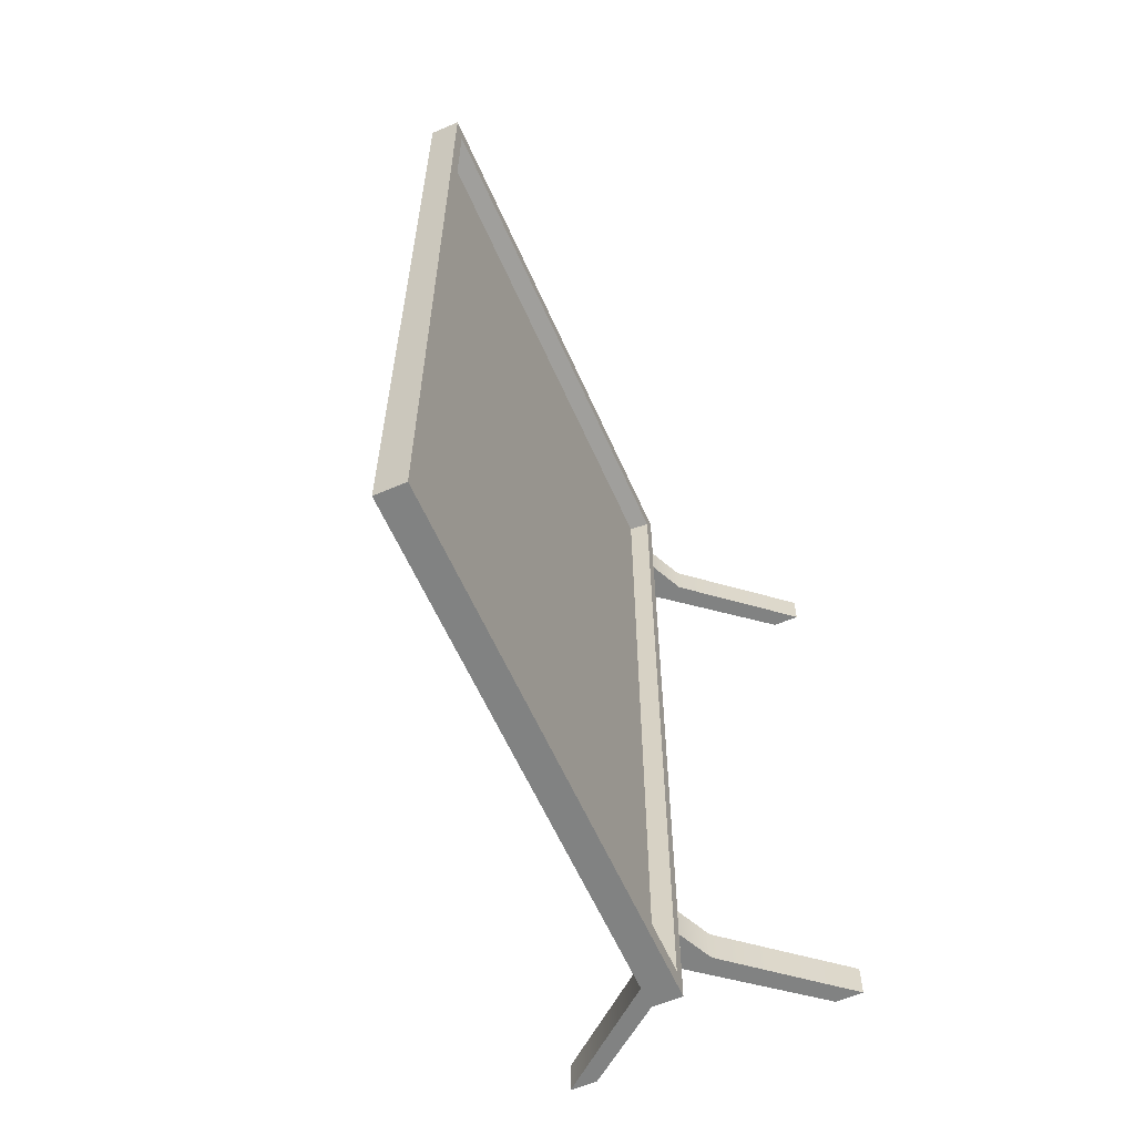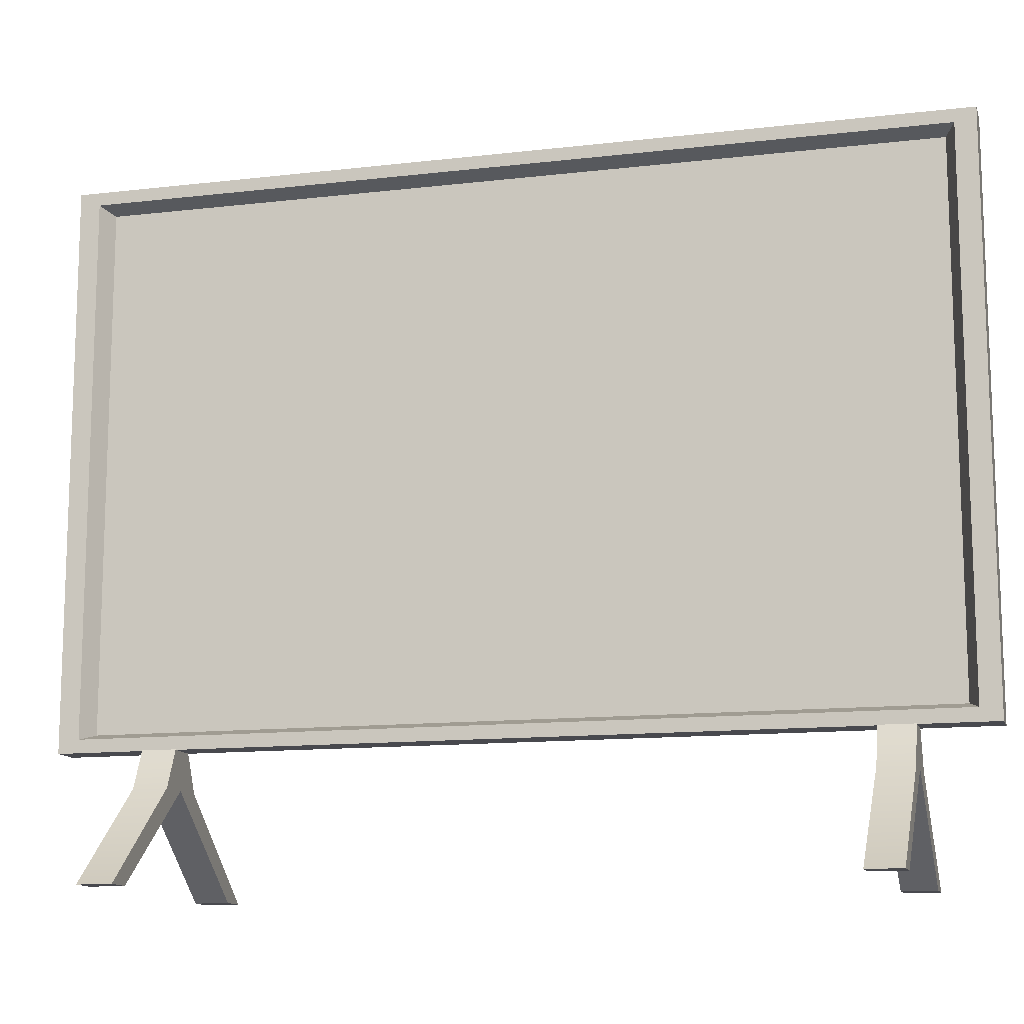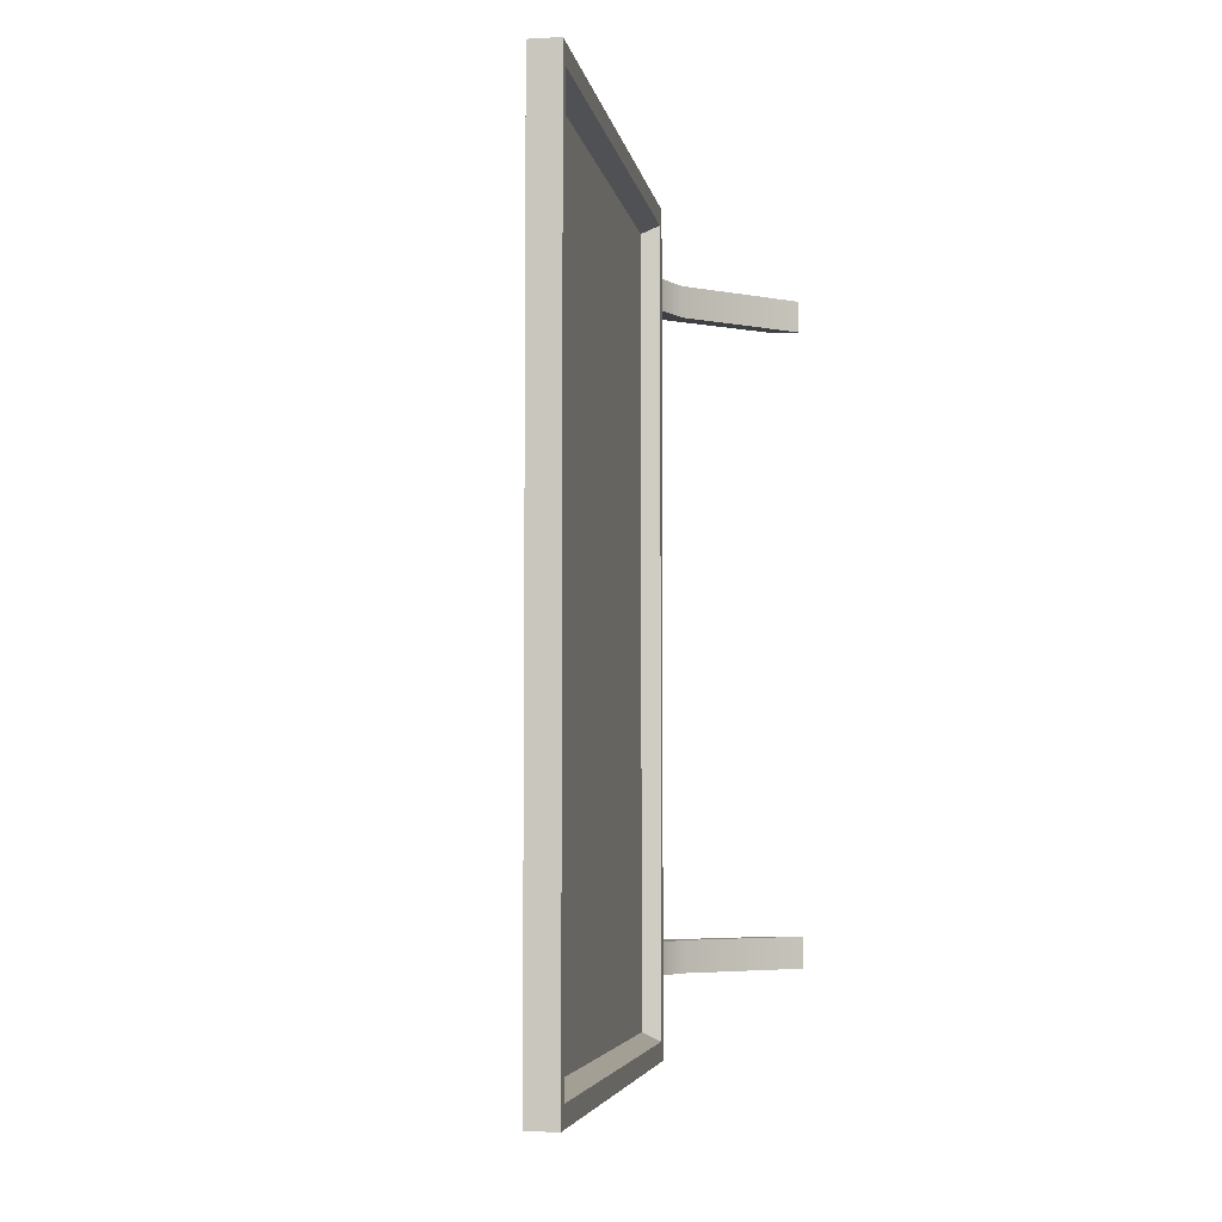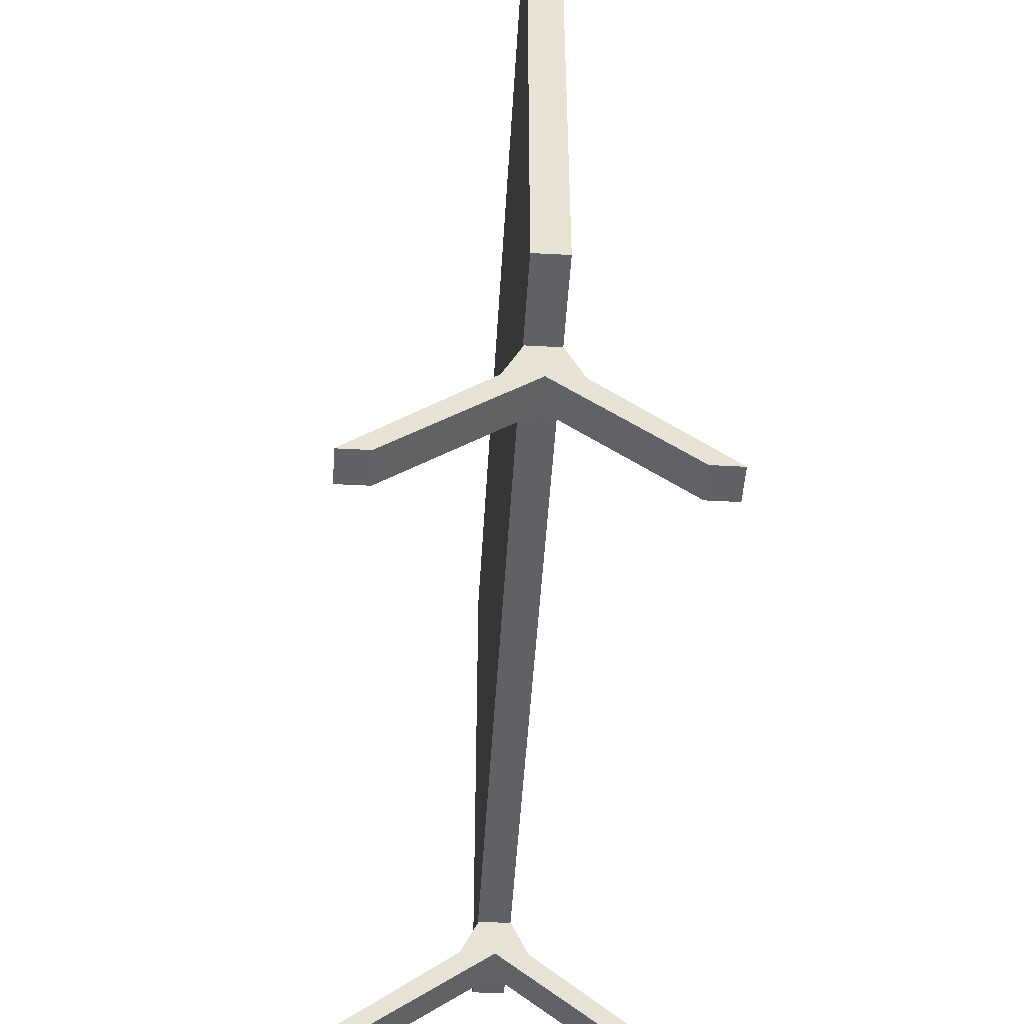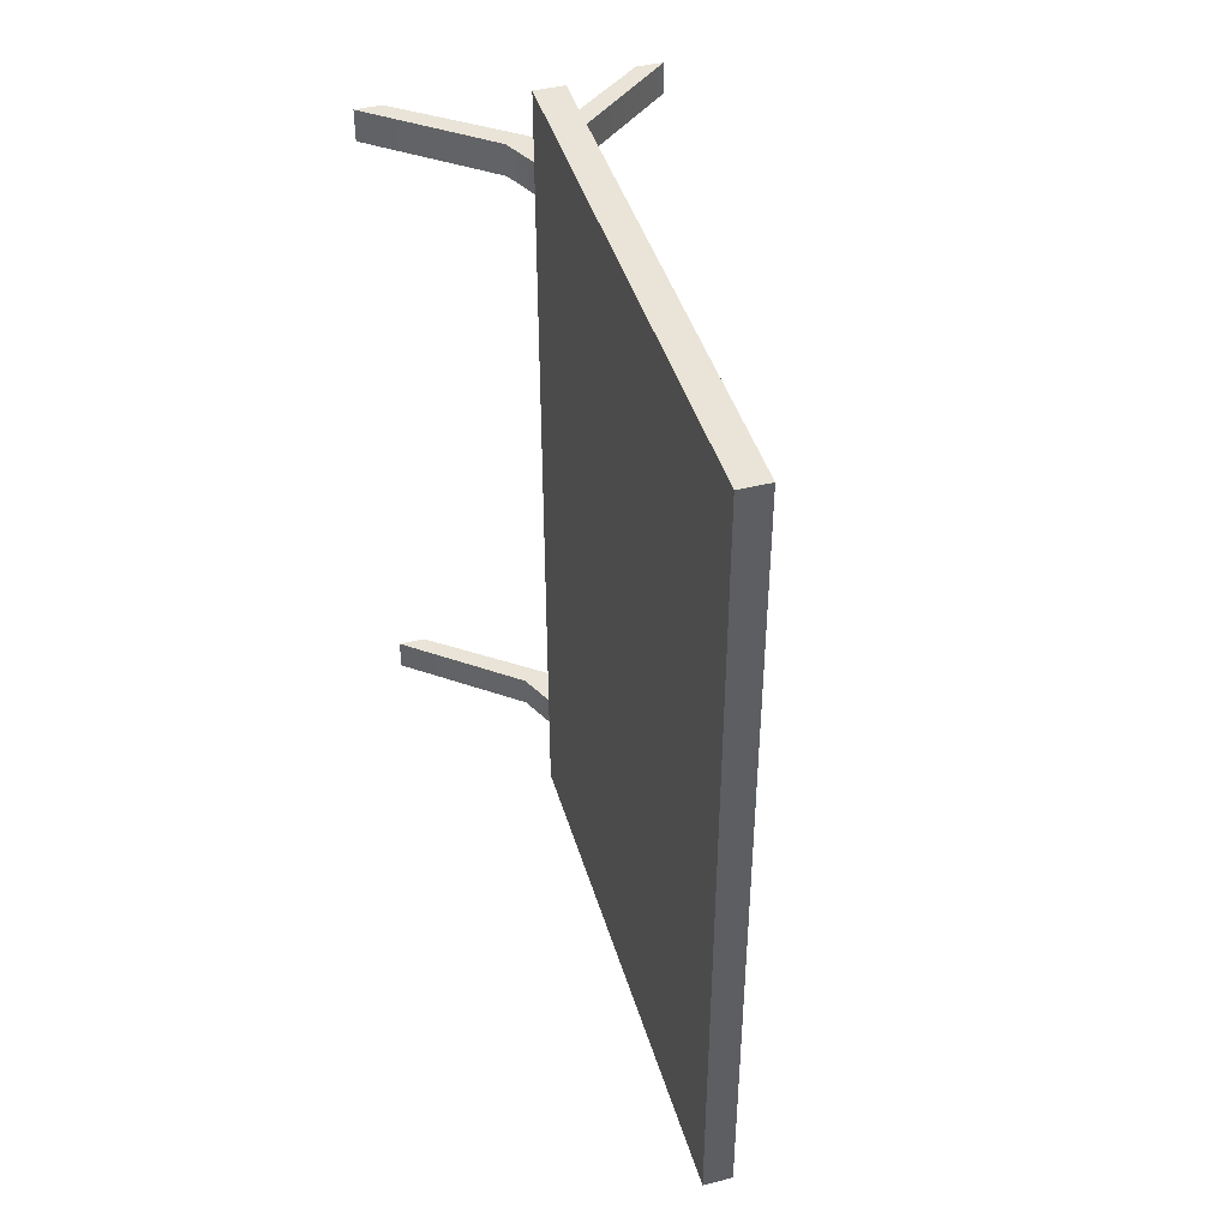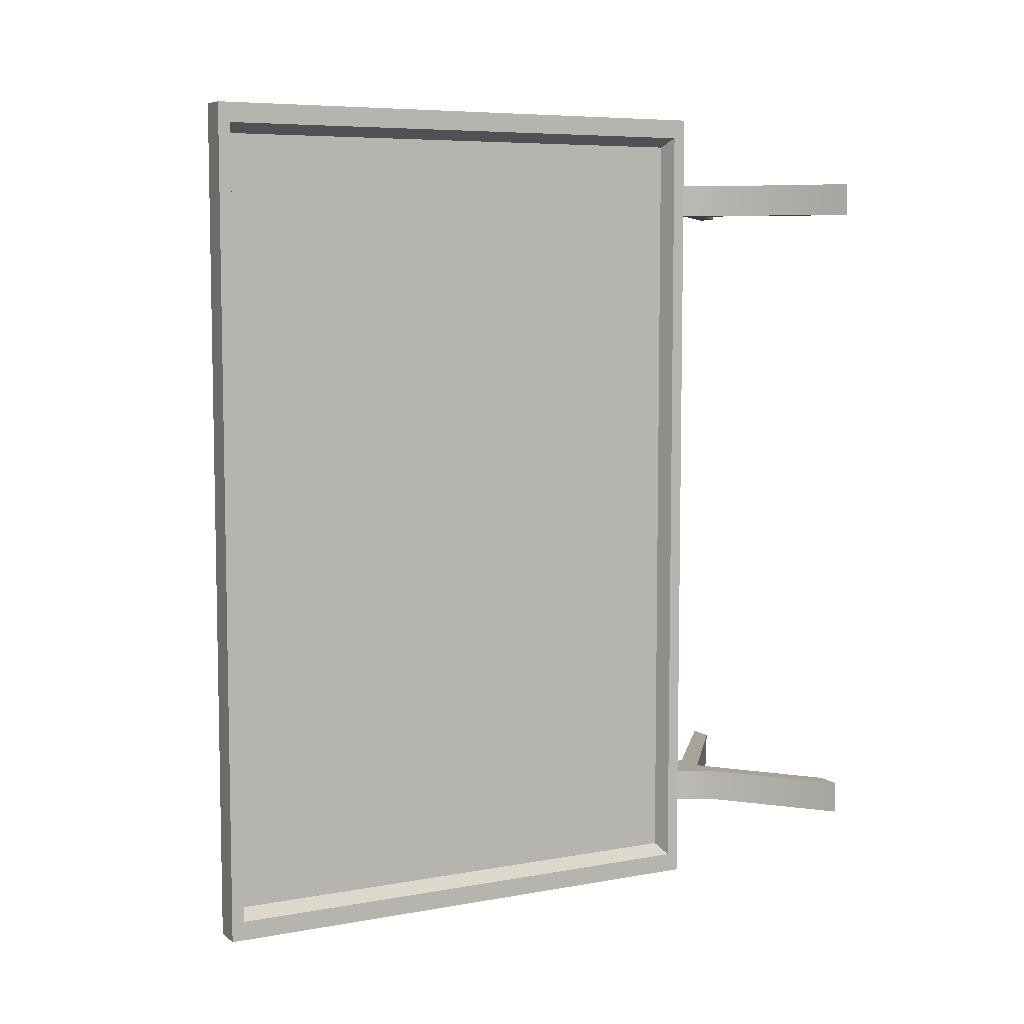
<metadata>
{"format":"obj","ext":"obj","renderer":"f3d","projection":"perspective","resolution":1024,"background":"white","views":[{"elev":-60.6,"azim":-156.2,"up":"+Z"},{"elev":-12.7,"azim":-74.8,"up":"+Y"},{"elev":-5.0,"azim":-170.5,"up":"+Z"},{"elev":-48.9,"azim":176.6,"up":"+Y"},{"elev":43.5,"azim":163.7,"up":"+Z"},{"elev":6.9,"azim":-117.8,"up":"+Z"}]}
</metadata>
<code>
o tv1
v 0.4577 1.487 -5.062
v 0.1604 2.114 -5.062
v -0.5517 1.487 -5.062
v -0.2653 2.106 -5.062
v 0.4577 1.487 -5.587
v 0.1604 2.114 -5.587
v -0.5517 1.487 -5.587
v -0.2653 2.106 -5.587
v -0.05847 1.487 -5.062
v -0.05847 2.129 -5.062
v -0.05847 1.487 -5.587
v -0.05847 2.129 -5.587
v -2.319 0.003426 -5.587
v -2.319 0.003426 -5.062
v -1.889 0.003426 -5.587
v -1.889 0.003426 -5.062
v 1.889 -0.003426 -5.062
v 2.319 -0.003426 -5.062
v 2.319 -0.003426 -5.587
v 1.889 -0.003426 -5.587
v 0.4577 1.487 5.062
v 0.1604 2.114 5.062
v -0.5517 1.487 5.062
v -0.2653 2.106 5.062
v 0.4577 1.487 5.587
v 0.1604 2.114 5.587
v -0.5517 1.487 5.587
v -0.2653 2.106 5.587
v -0.05847 1.487 5.062
v -0.05847 2.129 5.062
v -0.05847 1.487 5.587
v -0.05847 2.129 5.587
v -2.319 0.003426 5.587
v -2.319 0.003426 5.062
v -1.889 0.003426 5.587
v -1.889 0.003426 5.062
v 1.889 -0.003426 5.062
v 2.319 -0.003426 5.062
v 2.319 -0.003426 5.587
v 1.889 -0.003426 5.587
v -0.2822 2.261 6.418
v -0.2822 10.53 6.418
v -0.2822 2.261 -6.602
v -0.2822 10.53 -6.602
v 0.1965 2.061 6.732
v 0.1965 10.72 6.732
v 0.1965 2.061 -6.916
v 0.1965 10.72 -6.916
v -0.2822 2.061 -6.916
v -0.2822 2.061 6.732
v -0.2822 10.72 6.732
v -0.2822 10.72 -6.916
v 0.01521 2.355 -6.453
v 0.01521 2.355 6.269
v 0.01521 10.43 6.269
v 0.01521 10.43 -6.453
f 9 10 4 3
f 3 4 8 7
f 11 12 6 5
f 5 6 2 1
f 9 11 20 17
f 12 10 2 6
f 8 4 10 12
f 11 9 16 15
f 7 8 12 11
f 1 2 10 9
f 14 13 15 16
f 3 7 13 14
f 7 11 15 13
f 9 3 14 16
f 17 20 19 18
f 1 9 17 18
f 11 5 19 20
f 5 1 18 19
f 29 23 24 30
f 23 27 28 24
f 31 25 26 32
f 25 21 22 26
f 29 37 40 31
f 32 26 22 30
f 28 32 30 24
f 31 35 36 29
f 27 31 32 28
f 21 29 30 22
f 34 36 35 33
f 23 34 33 27
f 27 33 35 31
f 29 36 34 23
f 37 38 39 40
f 21 38 37 29
f 31 40 39 25
f 25 39 38 21
f 44 43 53 56
f 49 52 48 47
f 47 48 46 45
f 45 46 51 50
f 49 47 45 50
f 48 52 51 46
f 41 43 49 50
f 42 41 50 51
f 44 42 51 52
f 43 44 52 49
f 54 55 56 53
f 41 42 55 54
f 42 44 56 55
f 43 41 54 53

</code>
